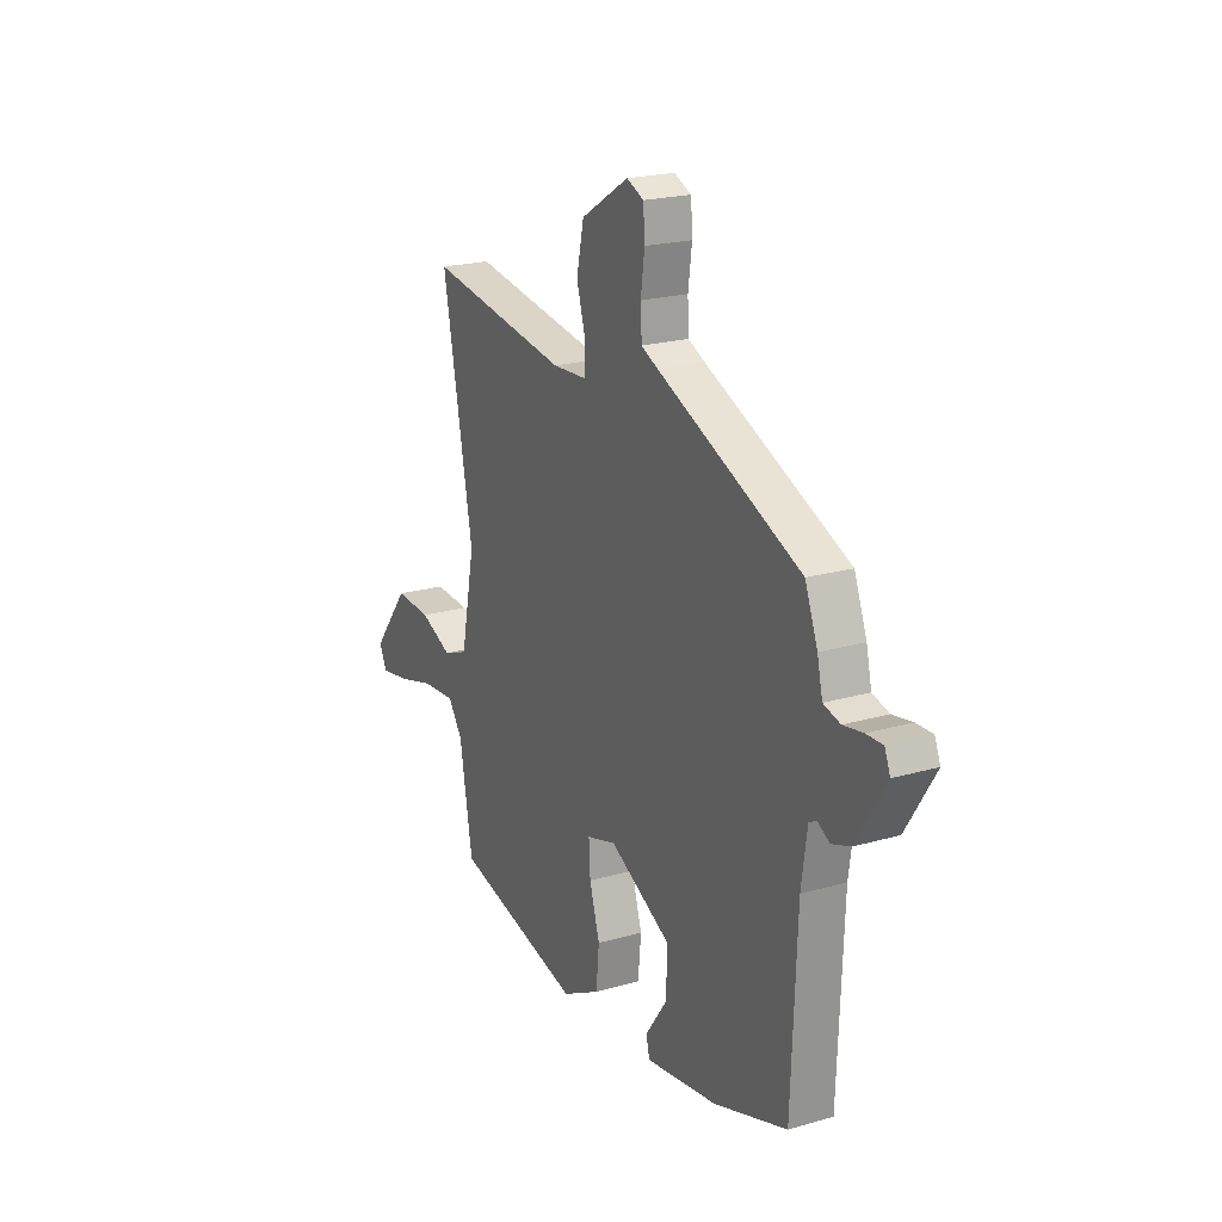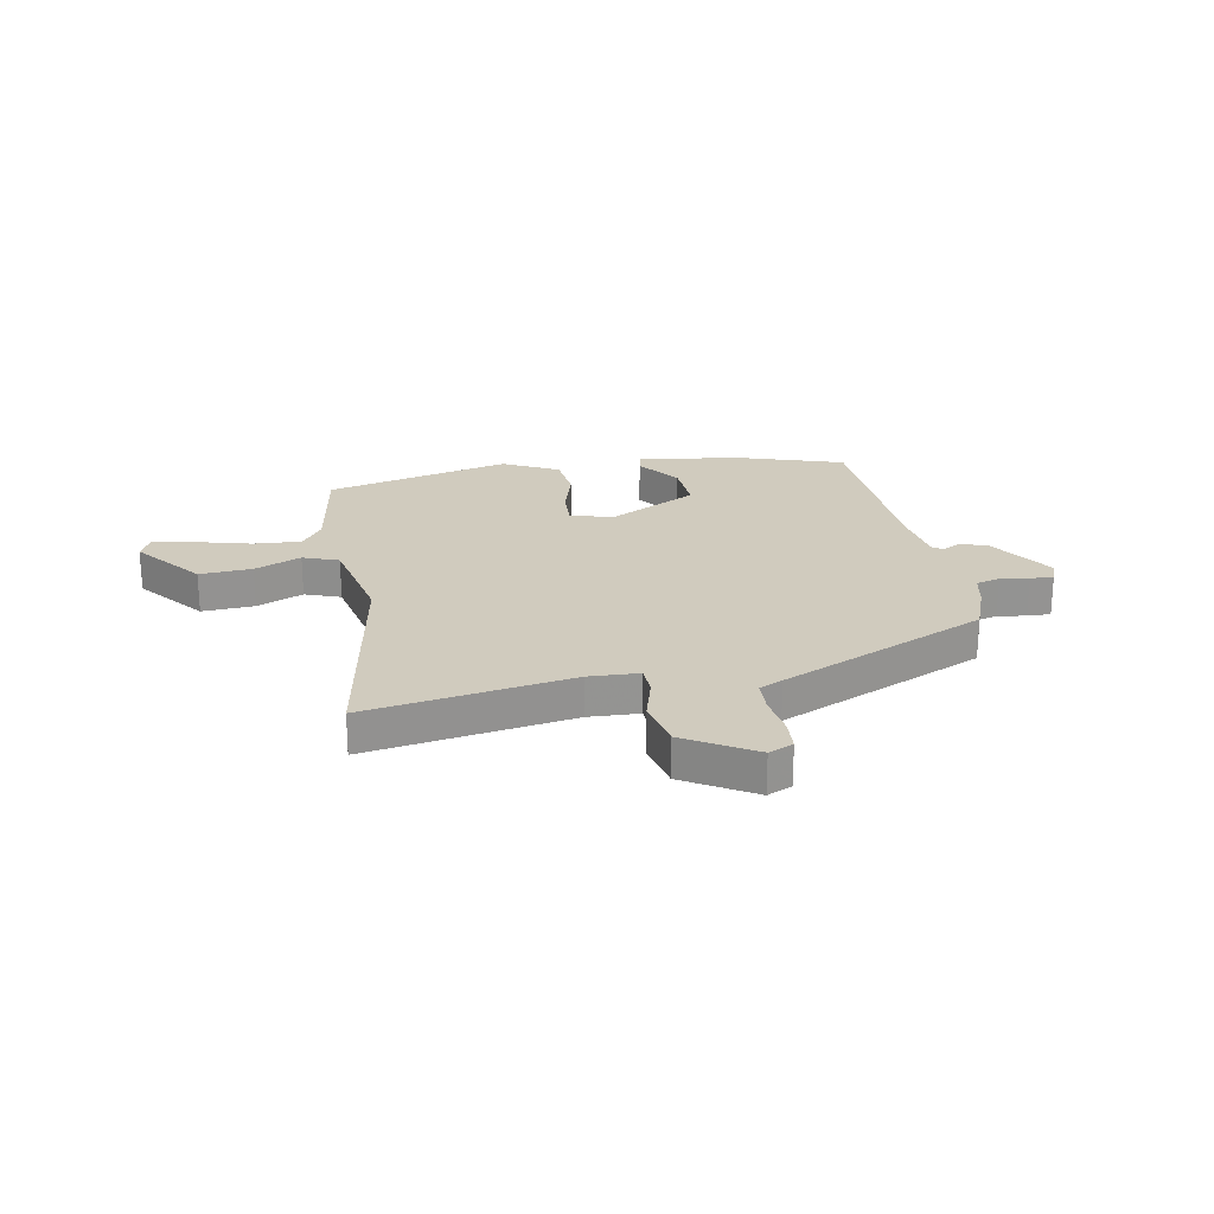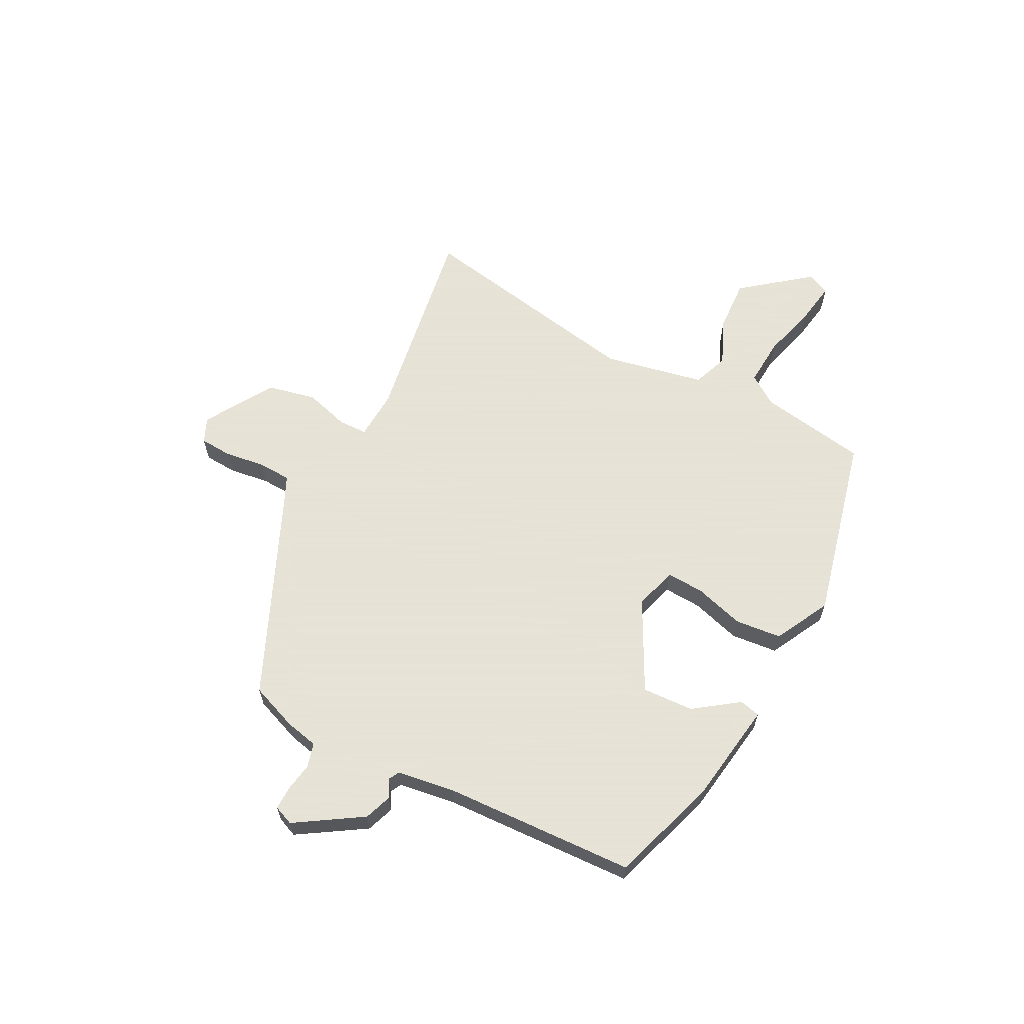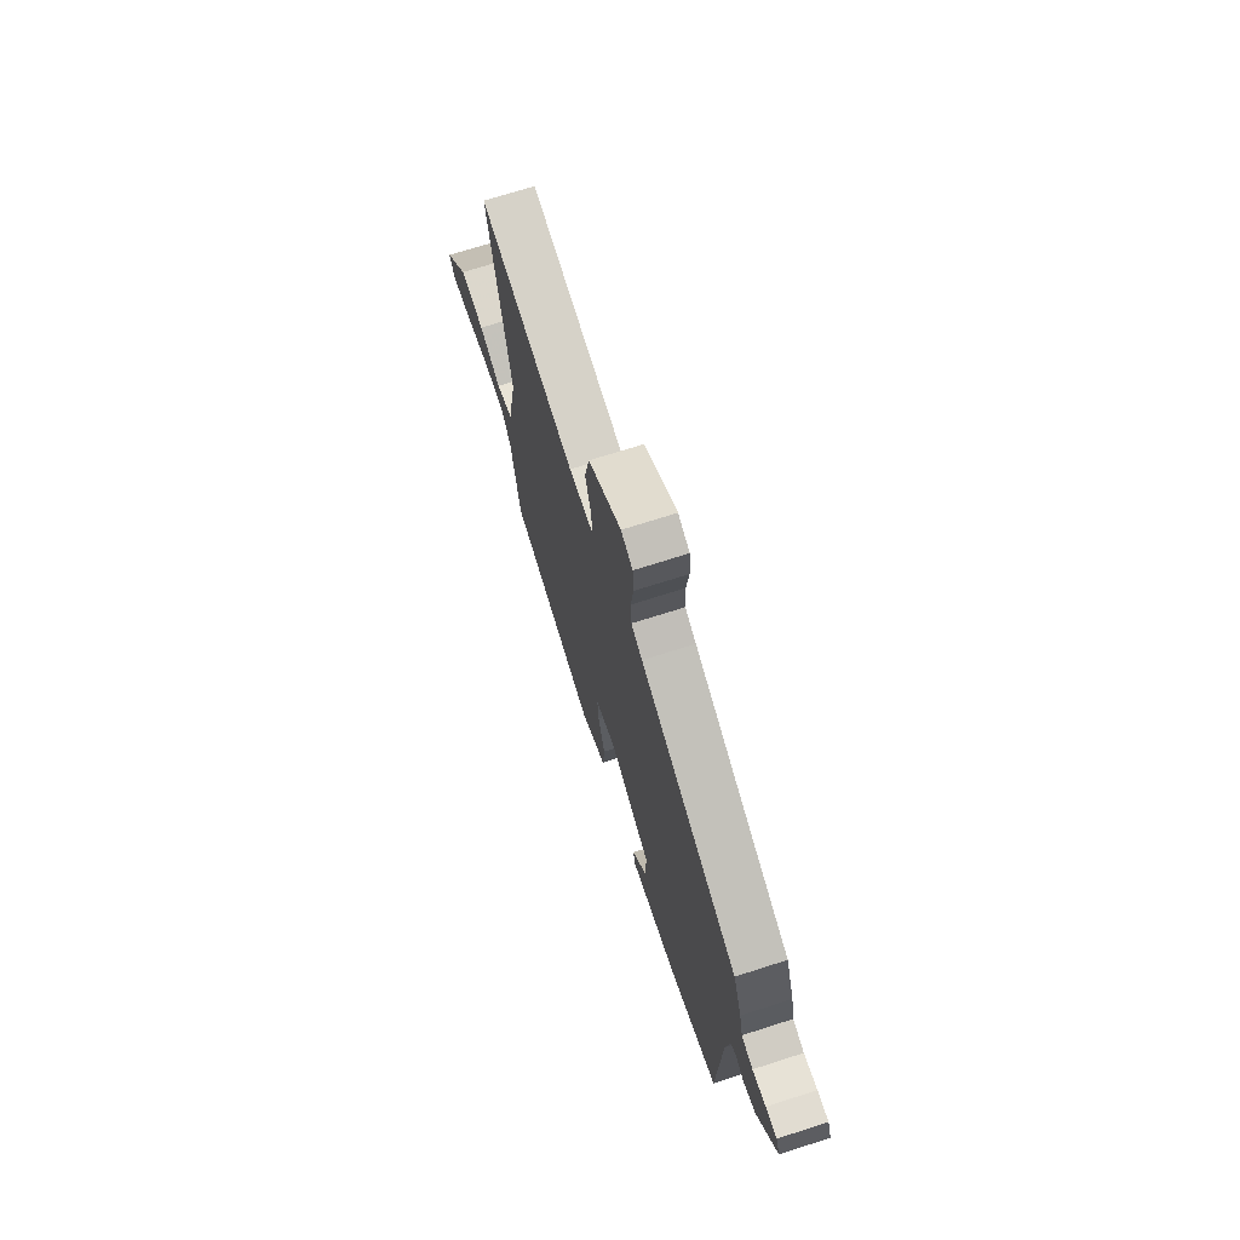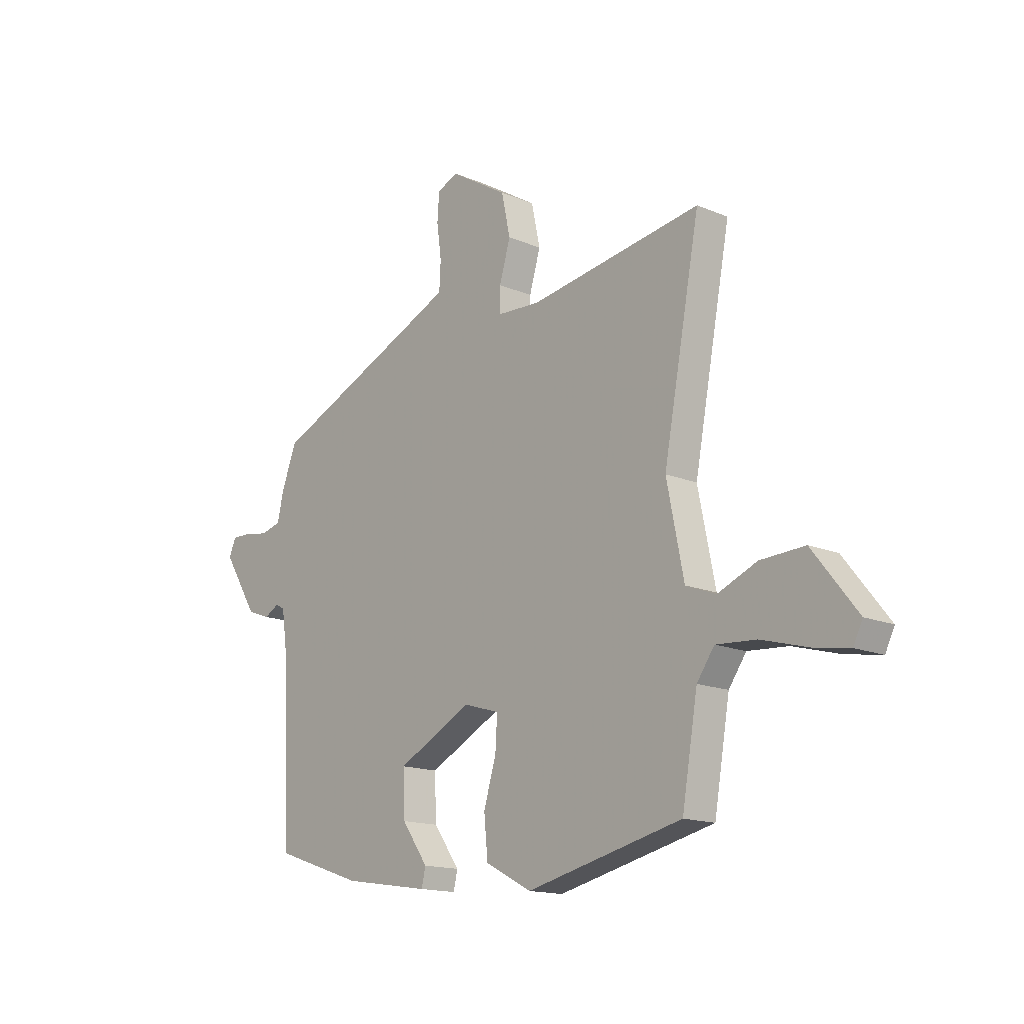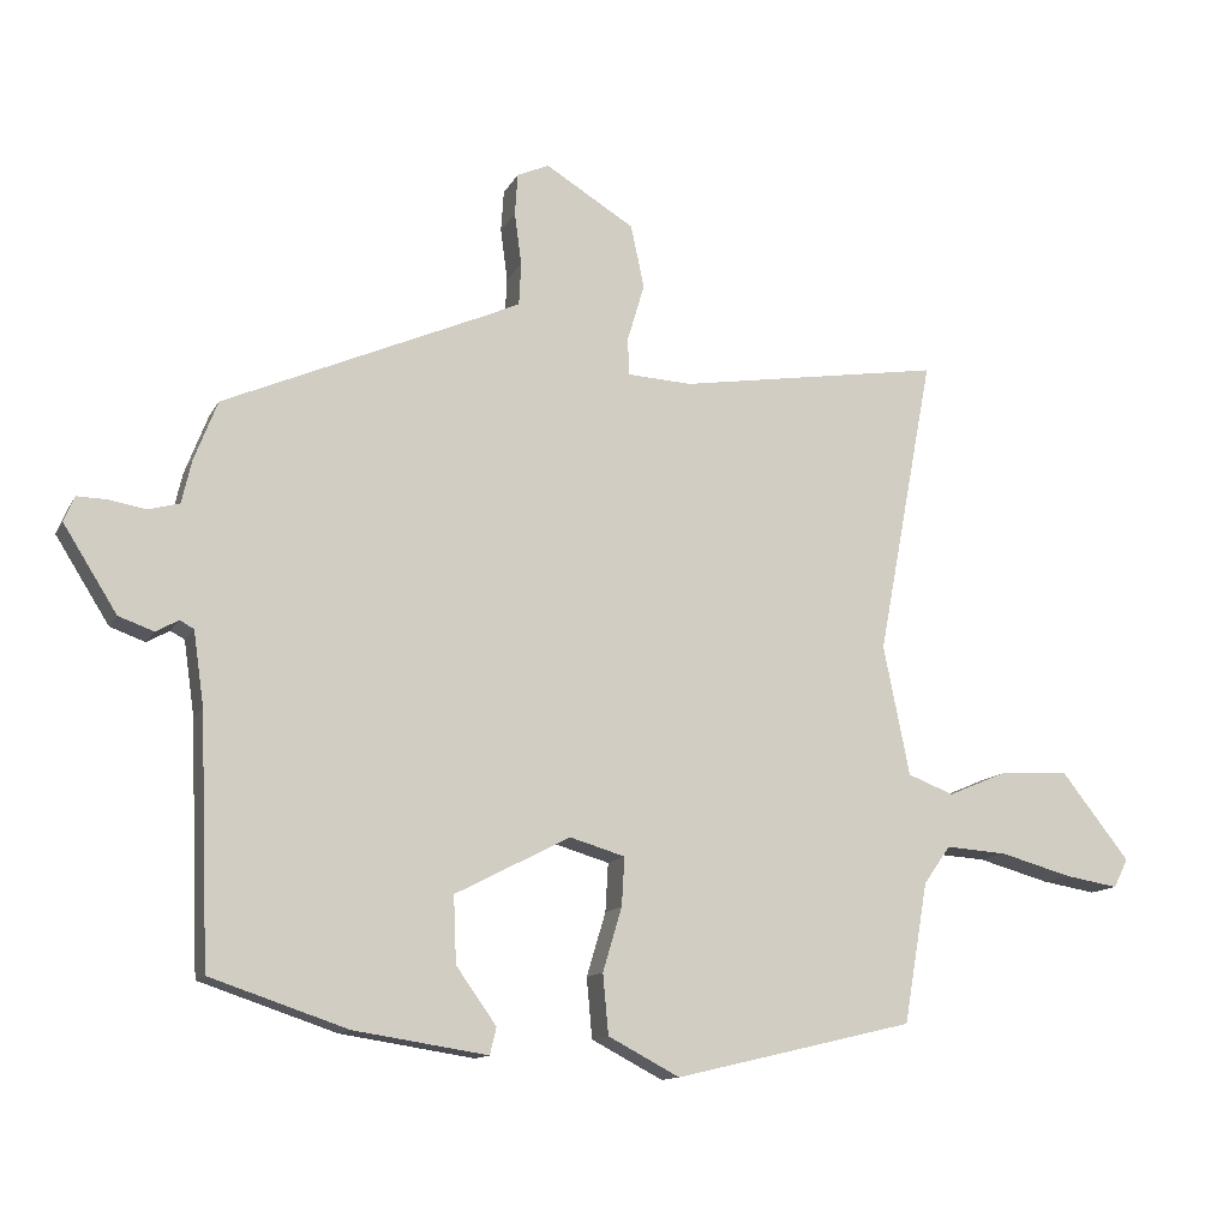
<metadata>
{"format":"obj","ext":"obj","renderer":"f3d","projection":"perspective","resolution":1024,"background":"white","views":[{"elev":21.0,"azim":62.6,"up":"+Z"},{"elev":23.5,"azim":-11.0,"up":"+Y"},{"elev":62.8,"azim":117.2,"up":"+Y"},{"elev":70.4,"azim":72.2,"up":"+Z"},{"elev":-15.3,"azim":-131.8,"up":"+Z"},{"elev":-12.6,"azim":161.2,"up":"+Z"}]}
</metadata>
<code>
v -0.488 0.07 -0.424
v -0.522 0.07 -0.226
v -0.56 0.07 -0.172
v -0.647 0.07 -0.178
v -0.748 0.07 -0.206
v -0.825 0.07 -0.219
v -0.845 0.07 -0.178
v -0.748 0.07 -0.055
v -0.652 0.07 -0.06
v -0.567 0.07 -0.096
v -0.502 0.07 -0.071
v -0.465 0.07 0.113
v -0.545 0.07 0.537
v -0.17 0.07 0.478
v -0.078 0.07 0.483
v -0.077 0.07 0.536
v -0.101 0.07 0.617
v -0.082 0.07 0.706
v 0.044 0.07 0.783
v 0.089 0.07 0.763
v 0.093 0.07 0.704
v 0.083 0.07 0.63
v 0.086 0.07 0.57
v 0.129 0.07 0.55
v 0.507 0.07 0.385
v 0.54 0.07 0.3
v 0.554 0.07 0.239
v 0.598 0.07 0.227
v 0.65 0.07 0.236
v 0.693 0.07 0.237
v 0.708 0.07 0.201
v 0.632 0.07 0.08
v 0.582 0.07 0.062
v 0.55 0.07 0.08
v 0.53 0.07 0.069
v 0.515 0.07 -0.036
v 0.501 0.07 -0.386
v 0.307 0.07 -0.451
v 0.118 0.07 -0.48
v 0.109 0.07 -0.442
v 0.166 0.07 -0.362
v 0.17 0.07 -0.268
v 0.007 0.07 -0.184
v -0.071 0.07 -0.207
v -0.067 0.07 -0.276
v -0.04 0.07 -0.366
v -0.048 0.07 -0.451
v -0.149 0.07 -0.504
v -0.488 0 -0.424
v -0.522 0 -0.226
v -0.56 0 -0.172
v -0.647 0 -0.178
v -0.748 0 -0.206
v -0.825 0 -0.219
v -0.845 0 -0.178
v -0.748 0 -0.055
v -0.652 0 -0.06
v -0.567 0 -0.096
v -0.502 0 -0.071
v -0.465 0 0.113
v -0.545 0 0.537
v -0.17 0 0.478
v -0.078 0 0.483
v -0.077 0 0.536
v -0.101 0 0.617
v -0.082 0 0.706
v 0.044 0 0.783
v 0.089 0 0.763
v 0.093 0 0.704
v 0.083 0 0.63
v 0.086 0 0.57
v 0.129 0 0.55
v 0.507 0 0.385
v 0.54 0 0.3
v 0.554 0 0.239
v 0.598 0 0.227
v 0.65 0 0.236
v 0.693 0 0.237
v 0.708 0 0.201
v 0.632 0 0.08
v 0.582 0 0.062
v 0.55 0 0.08
v 0.53 0 0.069
v 0.515 0 -0.036
v 0.501 0 -0.386
v 0.307 0 -0.451
v 0.118 0 -0.48
v 0.109 0 -0.442
v 0.166 0 -0.362
v 0.17 0 -0.268
v 0.007 0 -0.184
v -0.071 0 -0.207
v -0.067 0 -0.276
v -0.04 0 -0.366
v -0.048 0 -0.451
v -0.149 0 -0.504
f 45 46 47 48
f 44 45 48 1
f 38 39 40 41
f 36 37 38 41
f 35 36 41 42
f 31 32 33 34
f 31 34 35
f 28 29 30 31
f 28 31 35
f 27 28 35 42
f 24 25 26 27
f 23 24 27 42
f 19 20 21 22
f 19 22 23
f 16 17 18 19
f 15 16 19 23
f 12 13 14
f 11 12 14 15
f 7 8 9 10
f 5 6 7 10
f 4 5 10 11
f 3 4 11
f 2 3 11 15
f 44 1 2 15
f 15 23 42 43
f 15 43 44
f 96 95 94 93
f 49 96 93 92
f 89 88 87 86
f 89 86 85 84
f 90 89 84 83
f 82 81 80 79
f 83 82 79
f 79 78 77 76
f 83 79 76
f 90 83 76 75
f 75 74 73 72
f 90 75 72 71
f 70 69 68 67
f 71 70 67
f 67 66 65 64
f 71 67 64 63
f 62 61 60
f 63 62 60 59
f 58 57 56 55
f 58 55 54 53
f 59 58 53 52
f 59 52 51
f 63 59 51 50
f 63 50 49 92
f 91 90 71 63
f 92 91 63
f 1 49 50 2
f 2 50 51 3
f 3 51 52 4
f 4 52 53 5
f 5 53 54 6
f 6 54 55 7
f 7 55 56 8
f 8 56 57 9
f 9 57 58 10
f 10 58 59 11
f 11 59 60 12
f 12 60 61 13
f 13 61 62 14
f 14 62 63 15
f 15 63 64 16
f 16 64 65 17
f 17 65 66 18
f 18 66 67 19
f 19 67 68 20
f 20 68 69 21
f 21 69 70 22
f 22 70 71 23
f 23 71 72 24
f 24 72 73 25
f 25 73 74 26
f 26 74 75 27
f 27 75 76 28
f 28 76 77 29
f 29 77 78 30
f 30 78 79 31
f 31 79 80 32
f 32 80 81 33
f 33 81 82 34
f 34 82 83 35
f 35 83 84 36
f 36 84 85 37
f 37 85 86 38
f 38 86 87 39
f 39 87 88 40
f 40 88 89 41
f 41 89 90 42
f 42 90 91 43
f 43 91 92 44
f 44 92 93 45
f 45 93 94 46
f 46 94 95 47
f 47 95 96 48
f 48 96 49 1

</code>
